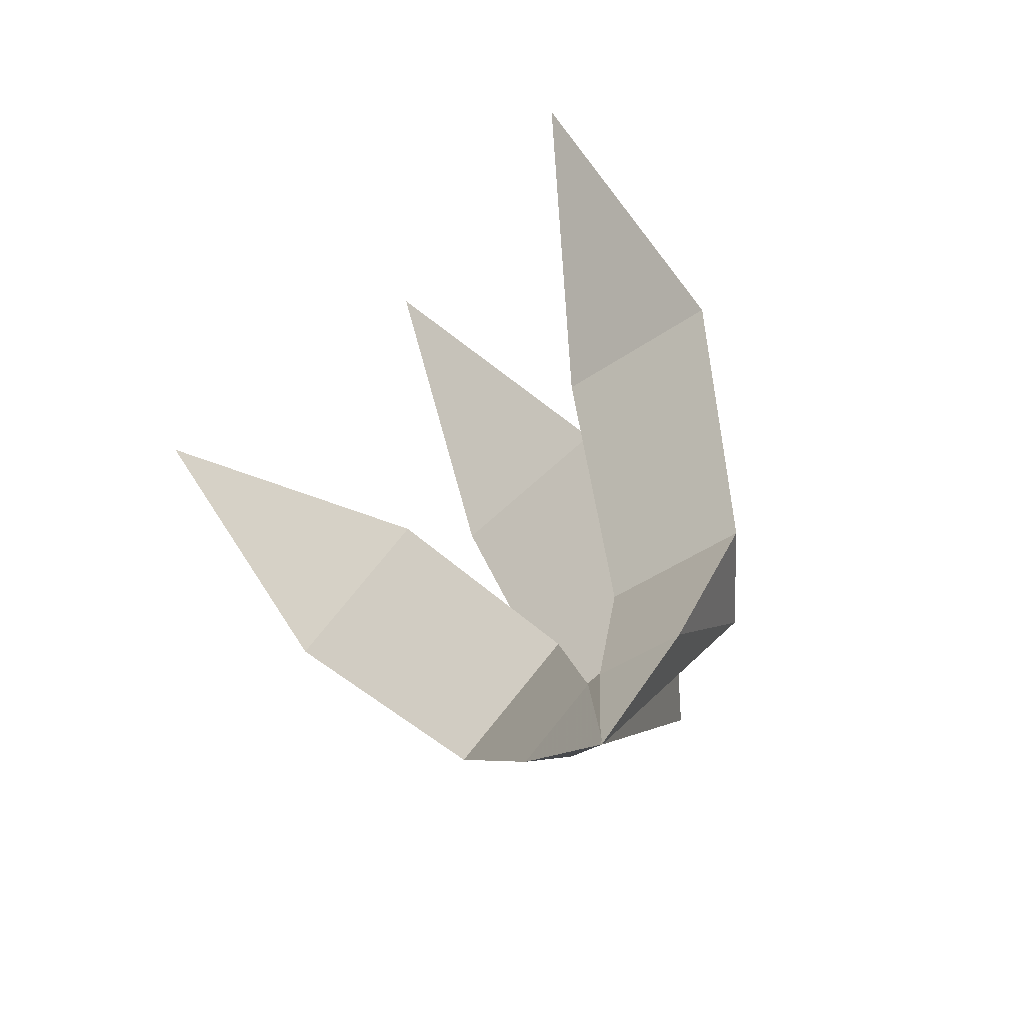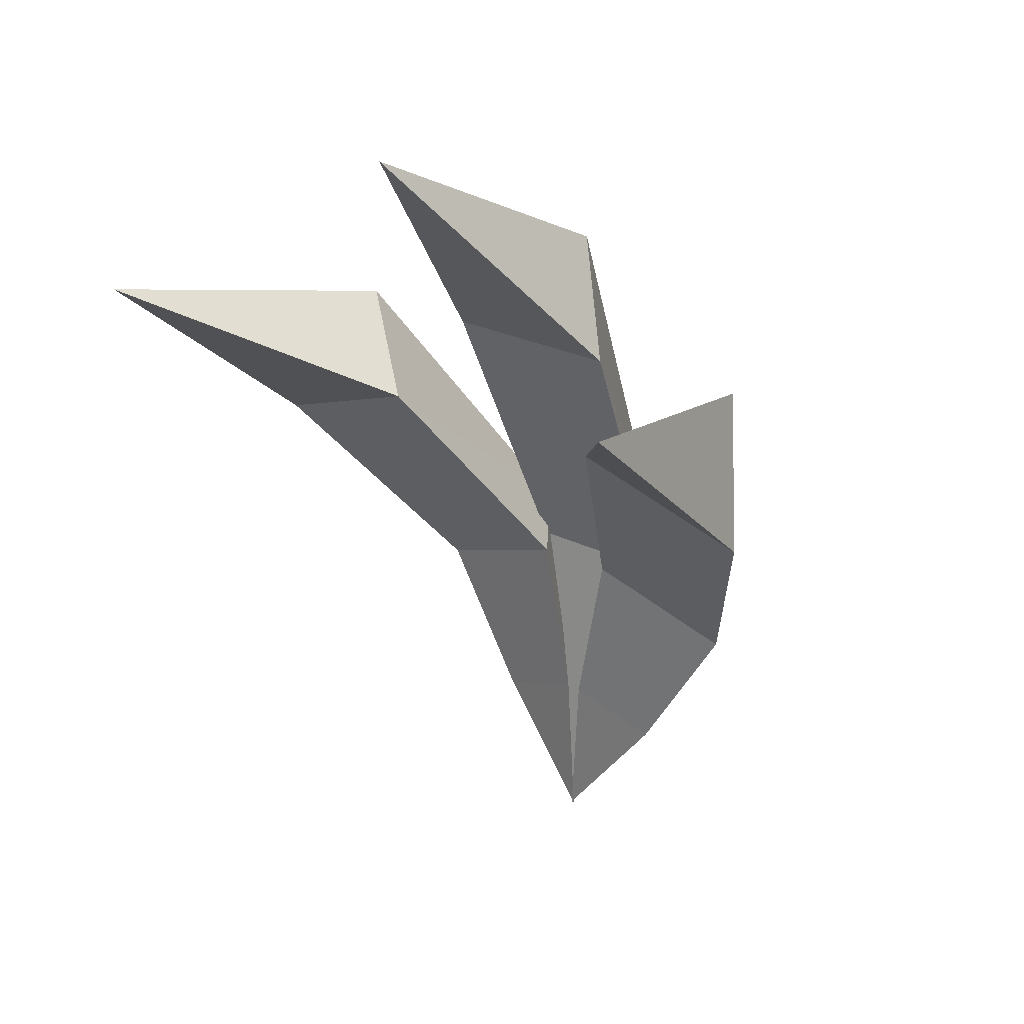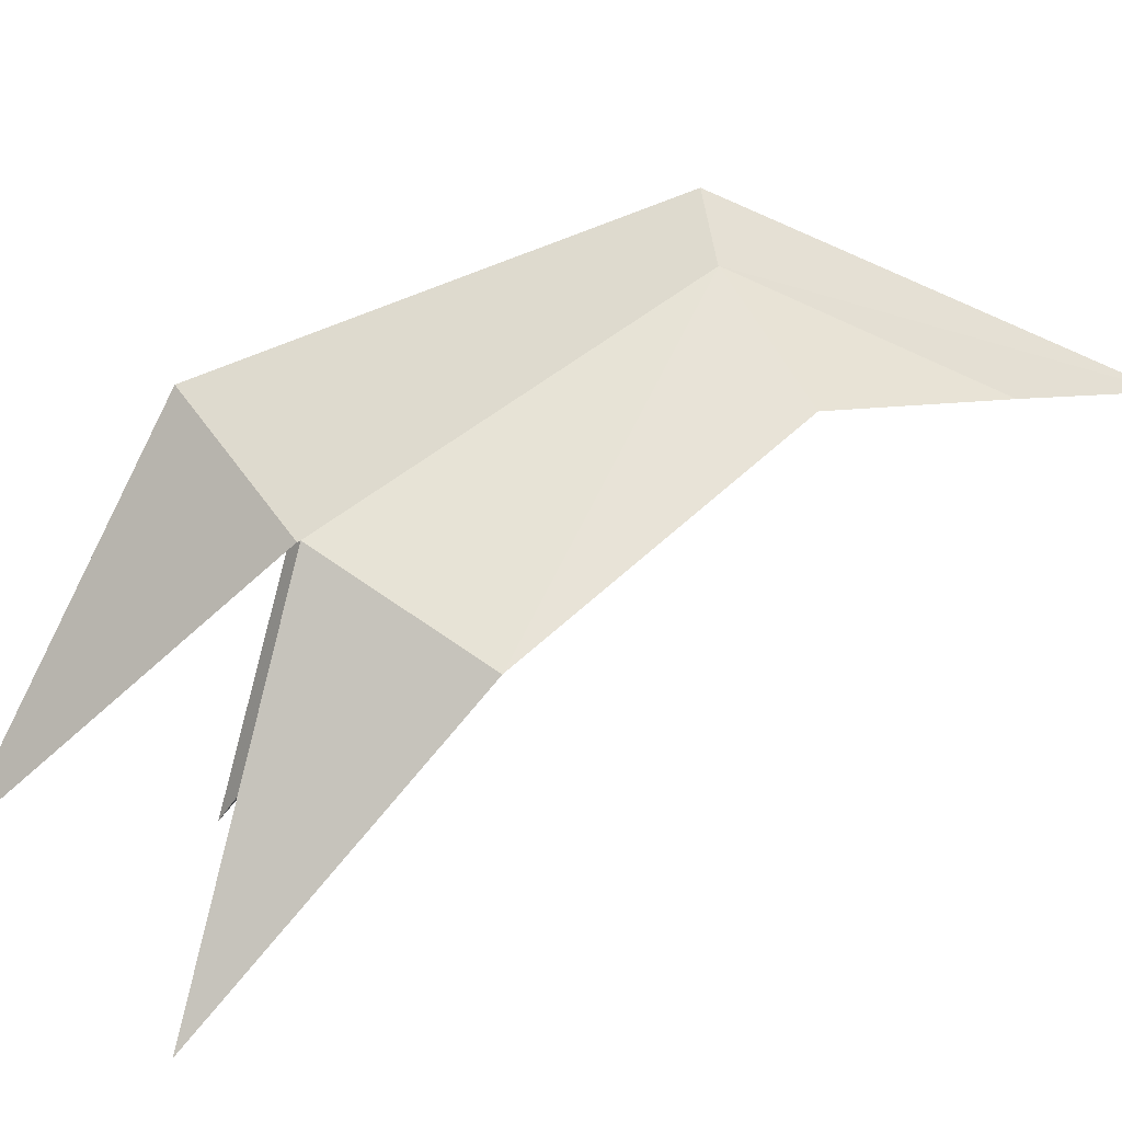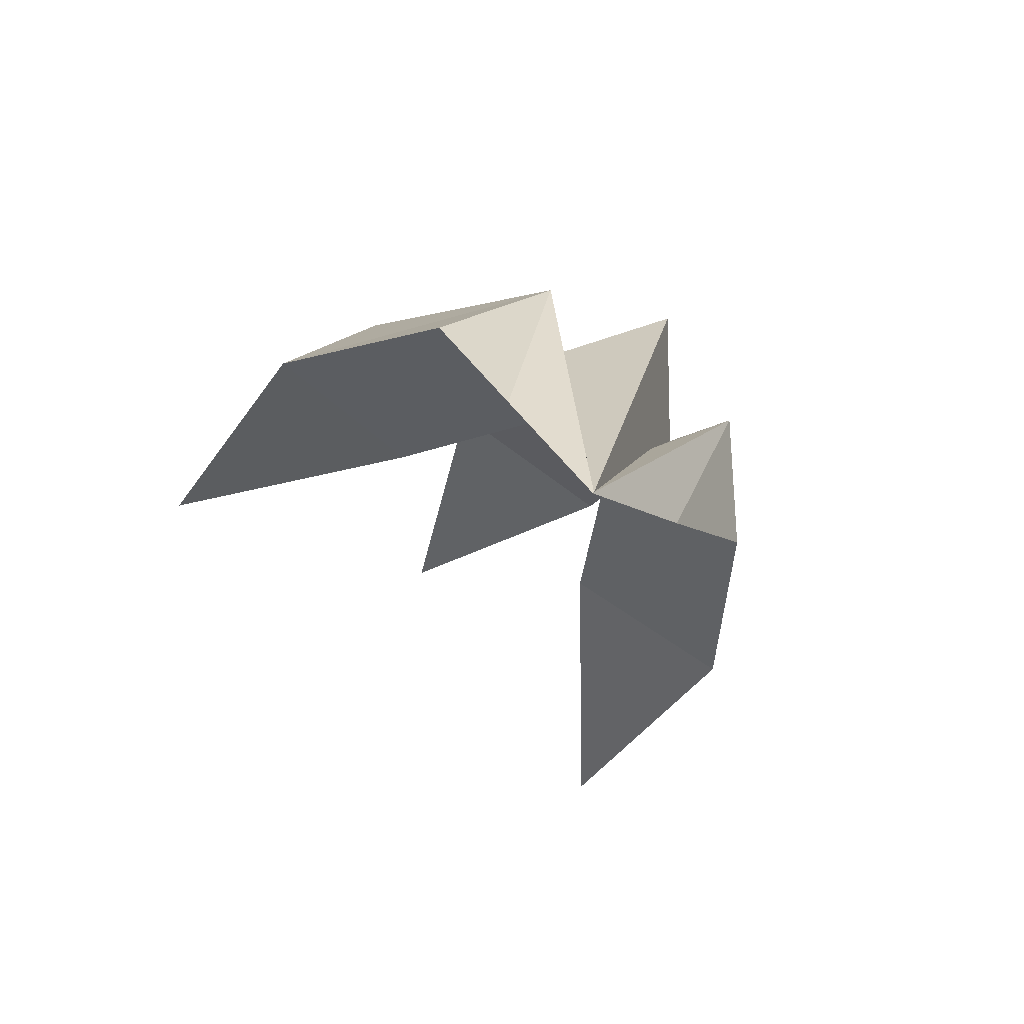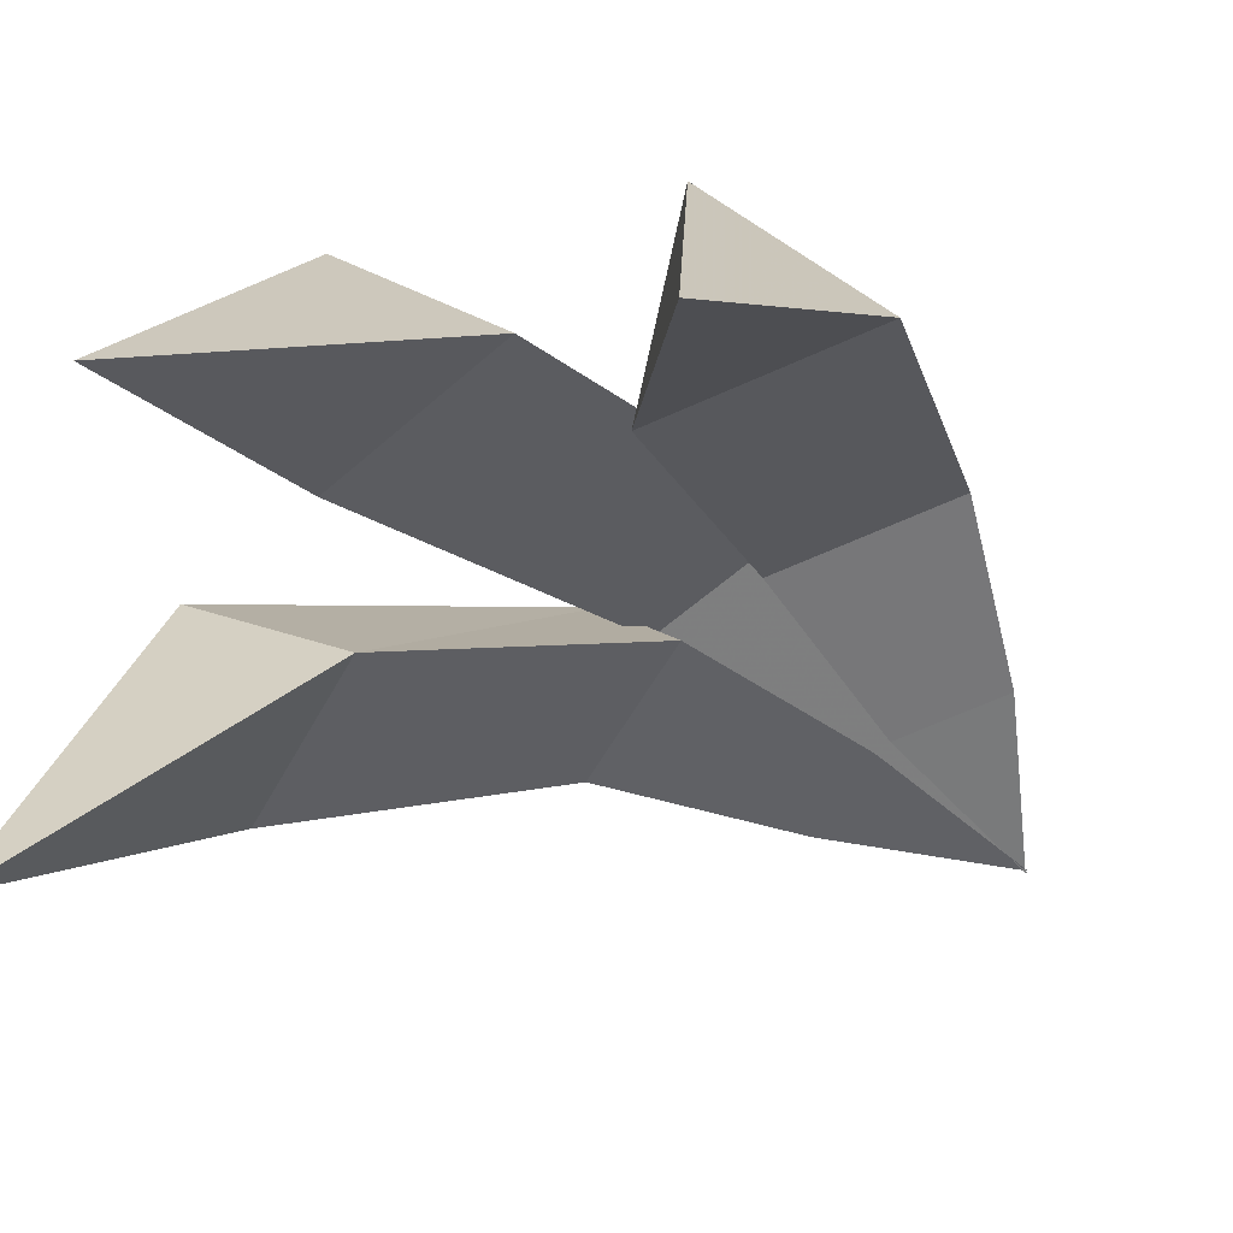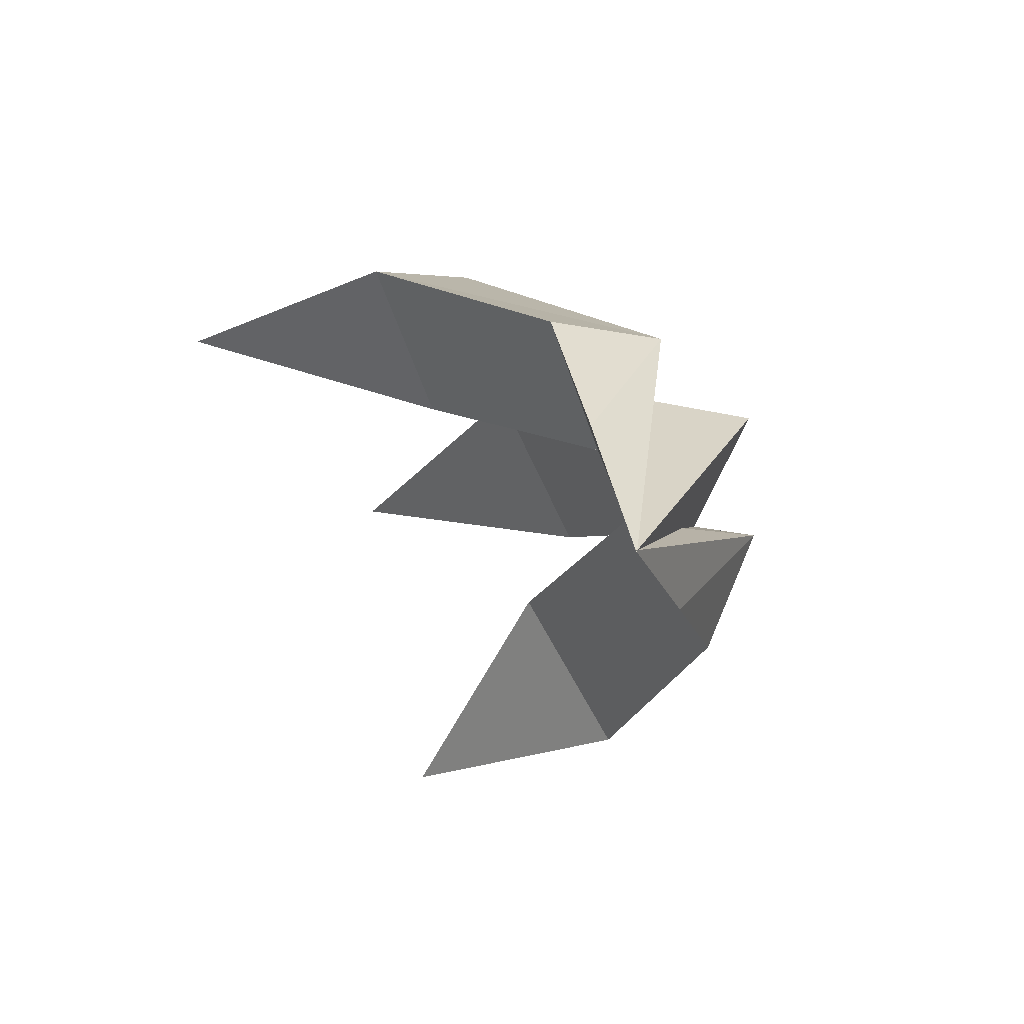
<metadata>
{"format":"obj","ext":"obj","renderer":"f3d","projection":"perspective","resolution":1024,"background":"white","views":[{"elev":-74.0,"azim":-138.3,"up":"+Y"},{"elev":26.8,"azim":-142.4,"up":"+Y"},{"elev":10.0,"azim":-93.3,"up":"+Z"},{"elev":-79.5,"azim":-35.9,"up":"+Y"},{"elev":-54.4,"azim":-136.4,"up":"+Z"},{"elev":-78.7,"azim":-64.1,"up":"+Y"}]}
</metadata>
<code>
g CPhoTail
v -0.6777 2.241 0.07813
v -0.5297 2.05 0.8126
v -0.2795 1.902 0.597
v -0.6603 1.761 0.637
v -0.4152 1.276 0.9819
v -0.08769 1.398 0.9475
v -0.2189 0.9367 0.9738
v -0.01706 1.011 0.9526
v 0.002828 0.6438 0.9564
v -0.2551 1.411 1.187
v 0.2552 1.41 1.187
v 0.01682 1.011 0.9526
v -0.003278 0.6438 0.9564
v 0.2186 0.9365 0.9737
v 0.08767 1.397 0.9474
v 0.2796 1.901 0.5968
v 0.53 2.049 0.8124
v 0.6604 1.76 0.6367
v 0.6777 2.241 0.07779
v 0.4151 1.276 0.9817
v 0.000167 2.634 0.2337
v -0.2038 2.064 0.7548
v 0.000242 2.261 0.9793
v 0.2041 2.063 0.7547
v 7.8e-05 1.414 1.292
v 0.1754 1.374 1.061
v -0.000228 0.6432 0.9553
v -0.1754 1.374 1.061
f 1 2 3
f 3 4 1
f 5 4 3
f 5 3 6
f 7 5 6
f 7 6 8
f 7 8 9
f 4 2 1
f 4 10 2
f 5 10 4
f 5 7 10
f 3 2 10
f 6 3 10
f 6 10 8
f 9 8 10
f 7 9 10
f 11 12 13
f 14 11 13
f 15 12 11
f 15 11 16
f 16 11 17
f 18 17 11
f 18 19 17
f 20 18 11
f 20 11 14
f 21 22 23
f 24 21 23
f 24 23 25
f 22 25 23
f 26 24 25
f 26 25 27
f 28 25 22
f 28 27 25
f 19 16 17
f 18 16 19
f 15 16 18
f 15 18 20
f 12 15 20
f 12 20 14
f 13 12 14
f 22 21 24
f 26 22 24
f 26 28 22
f 27 28 26

</code>
